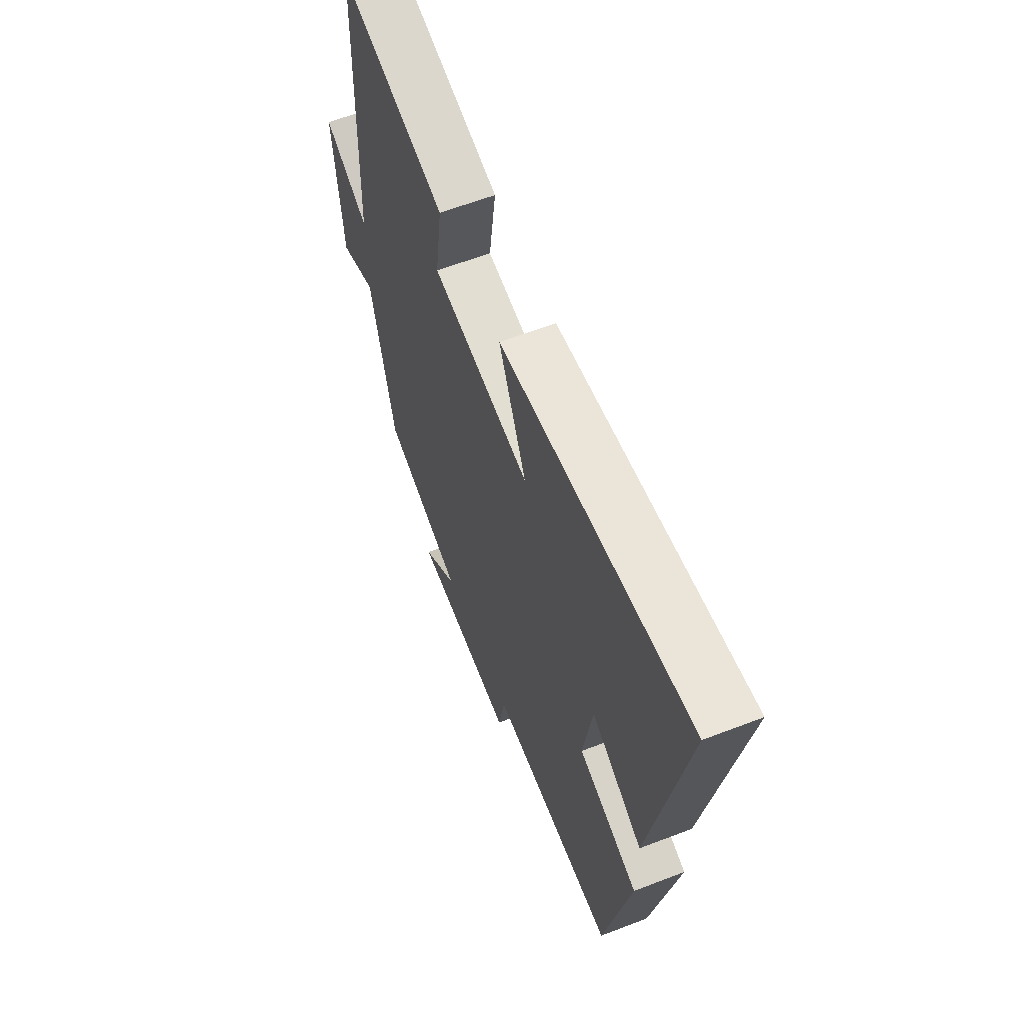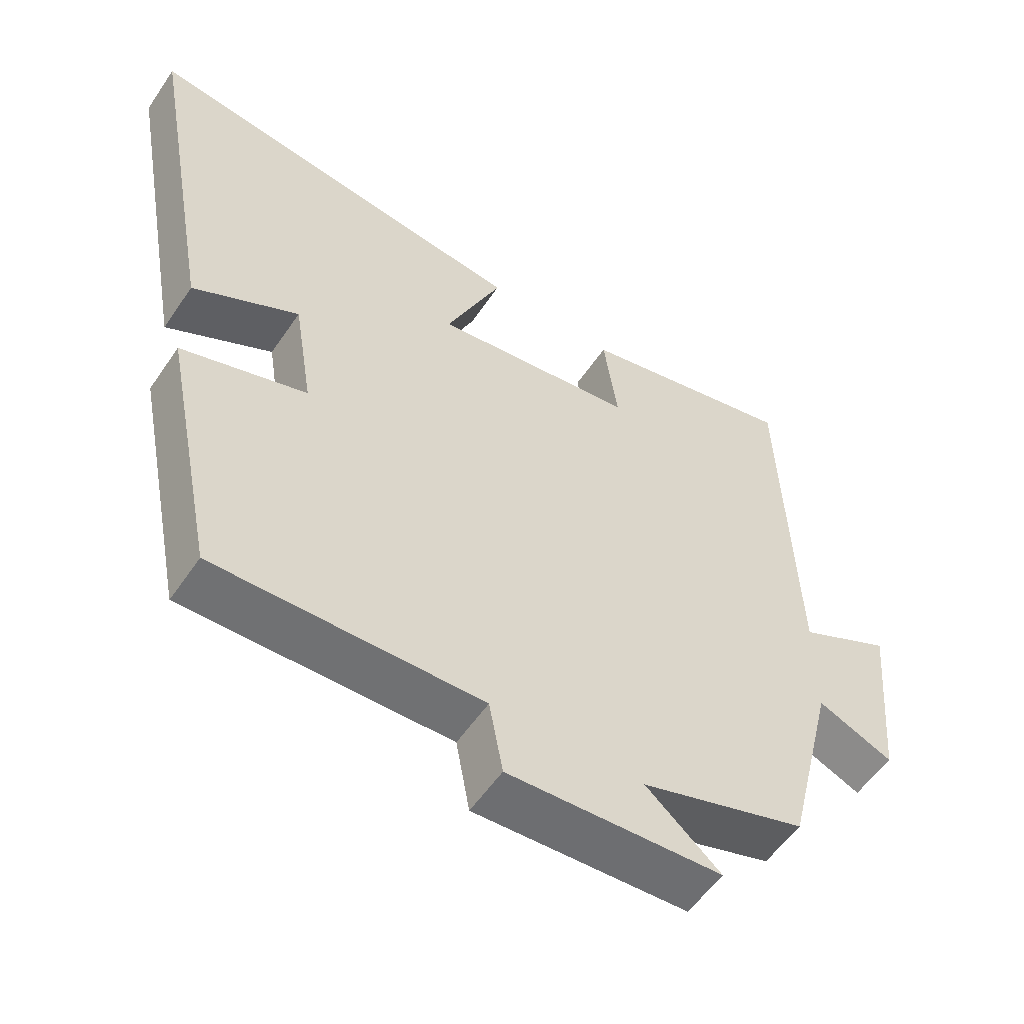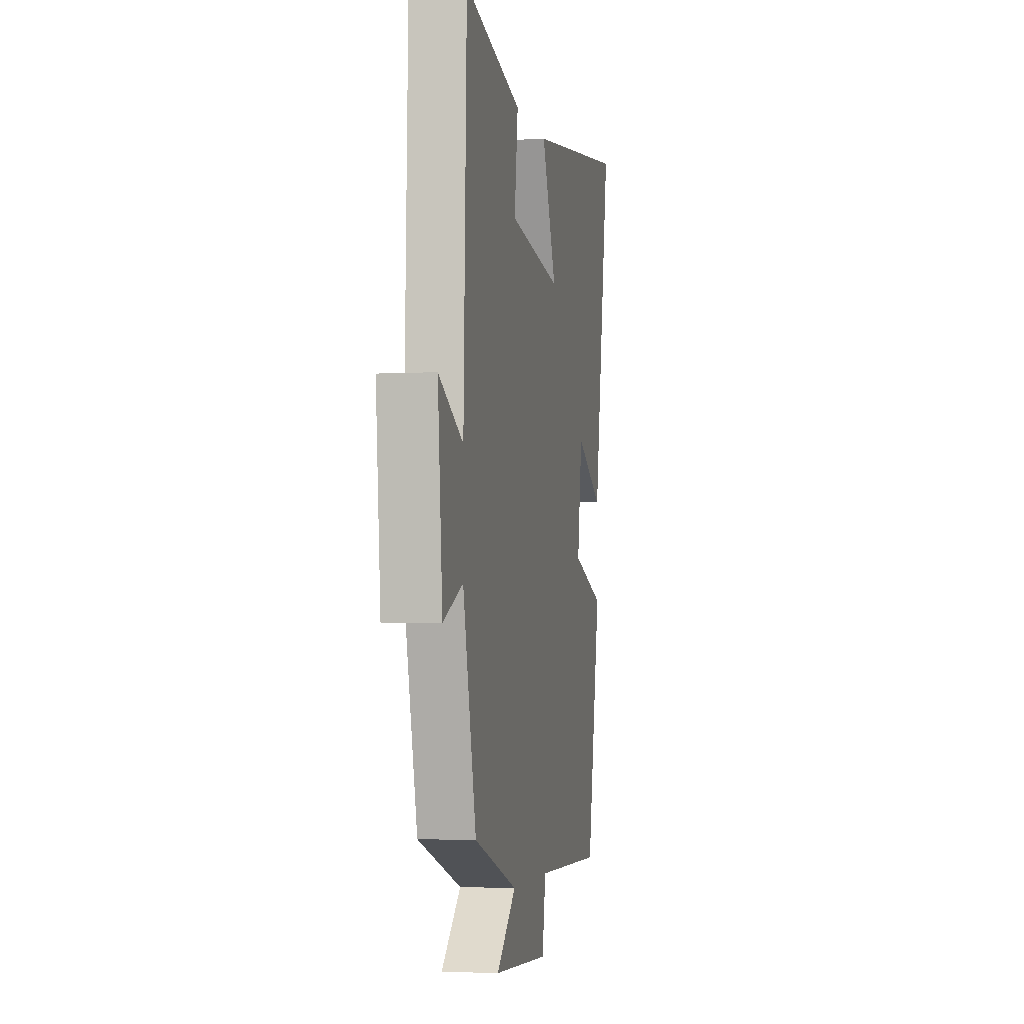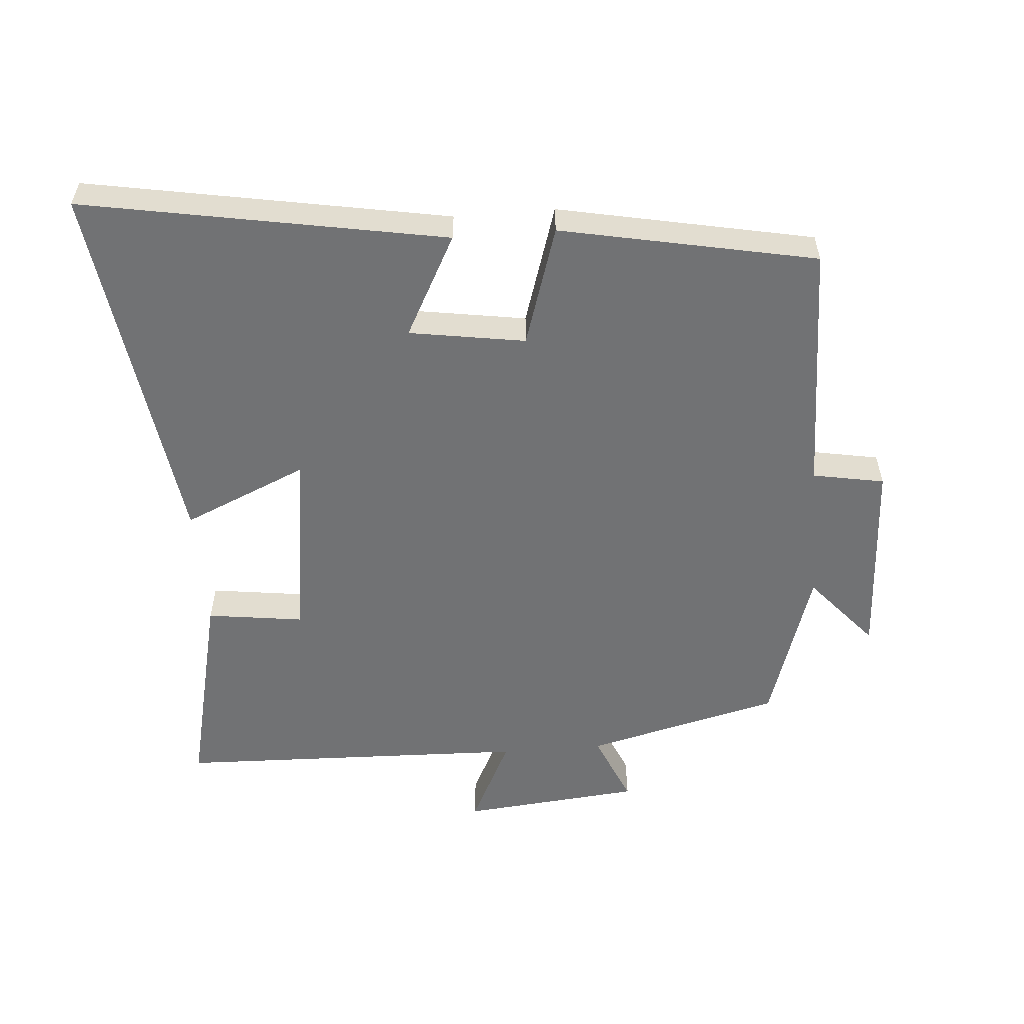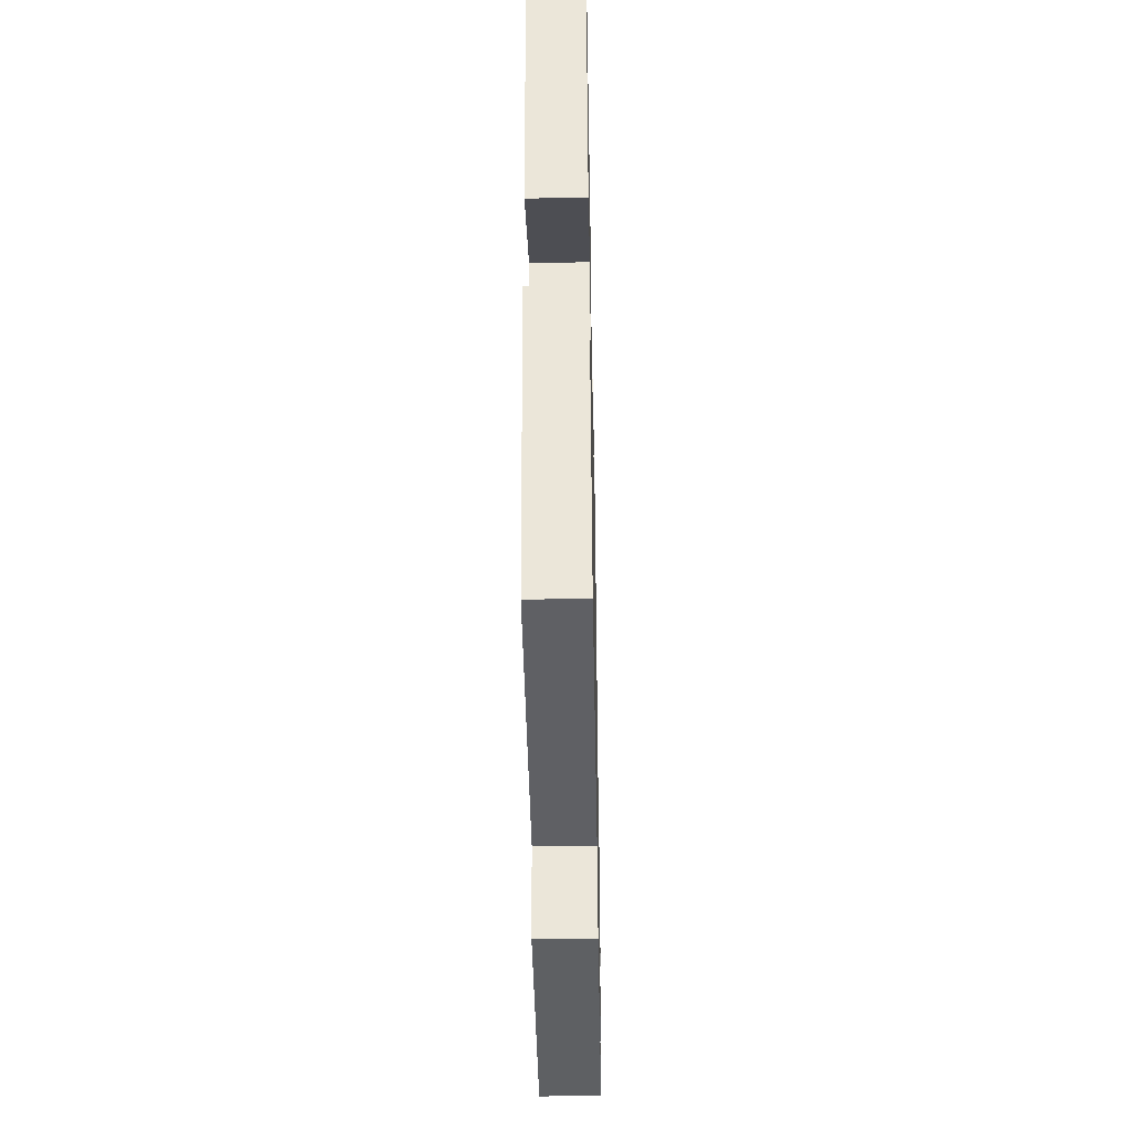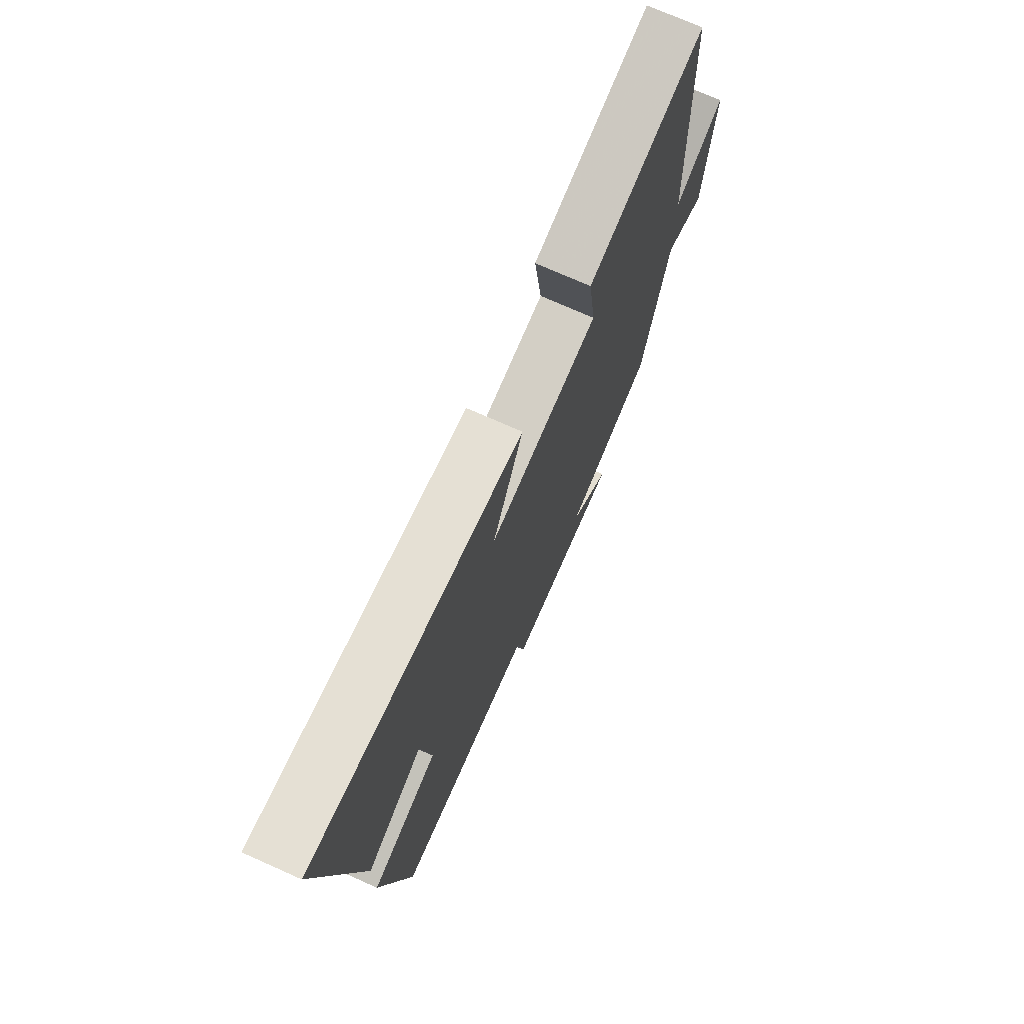
<metadata>
{"format":"obj","ext":"obj","renderer":"f3d","projection":"perspective","resolution":1024,"background":"white","views":[{"elev":61.4,"azim":68.6,"up":"+Z"},{"elev":-55.8,"azim":146.3,"up":"+Z"},{"elev":-3.5,"azim":-79.2,"up":"+Z"},{"elev":-55.5,"azim":94.6,"up":"+Y"},{"elev":-45.4,"azim":91.1,"up":"+Z"},{"elev":73.3,"azim":114.0,"up":"+Z"}]}
</metadata>
<code>
v -0.483 0.07 0.574
v -0.163 0.07 0.5
v -0.183 0.07 0.352
v 0.113 0.07 0.312
v 0.031 0.07 0.5
v 0.599 0.07 0.579
v 0.5 0.07 0.031
v 0.346 0.07 0.113
v 0.318 0.07 -0.063
v 0.5 0.07 -0.121
v 0.422 0.07 -0.508
v 0.037 0.07 -0.5
v 0.017 0.07 -0.609
v -0.293 0.07 -0.593
v -0.185 0.07 -0.5
v -0.427 0.07 -0.423
v -0.5 0.07 -0.126
v -0.61 0.07 -0.173
v -0.636 0.07 0.101
v -0.5 0.07 0.034
v -0.483 0 0.574
v -0.163 0 0.5
v -0.183 0 0.352
v 0.113 0 0.312
v 0.031 0 0.5
v 0.599 0 0.579
v 0.5 0 0.031
v 0.346 0 0.113
v 0.318 0 -0.063
v 0.5 0 -0.121
v 0.422 0 -0.508
v 0.037 0 -0.5
v 0.017 0 -0.609
v -0.293 0 -0.593
v -0.185 0 -0.5
v -0.427 0 -0.423
v -0.5 0 -0.126
v -0.61 0 -0.173
v -0.636 0 0.101
v -0.5 0 0.034
f 17 18 19 20
f 15 16 17 20
f 15 20 1
f 12 13 14 15
f 12 15 1
f 9 10 11 12
f 8 9 12
f 5 6 7 8
f 4 5 8
f 3 4 8 12
f 1 2 3
f 1 3 12
f 40 39 38 37
f 40 37 36 35
f 21 40 35
f 35 34 33 32
f 21 35 32
f 32 31 30 29
f 32 29 28
f 28 27 26 25
f 28 25 24
f 32 28 24 23
f 23 22 21
f 32 23 21
f 1 21 22 2
f 2 22 23 3
f 3 23 24 4
f 4 24 25 5
f 5 25 26 6
f 6 26 27 7
f 7 27 28 8
f 8 28 29 9
f 9 29 30 10
f 10 30 31 11
f 11 31 32 12
f 12 32 33 13
f 13 33 34 14
f 14 34 35 15
f 15 35 36 16
f 16 36 37 17
f 17 37 38 18
f 18 38 39 19
f 19 39 40 20
f 20 40 21 1

</code>
